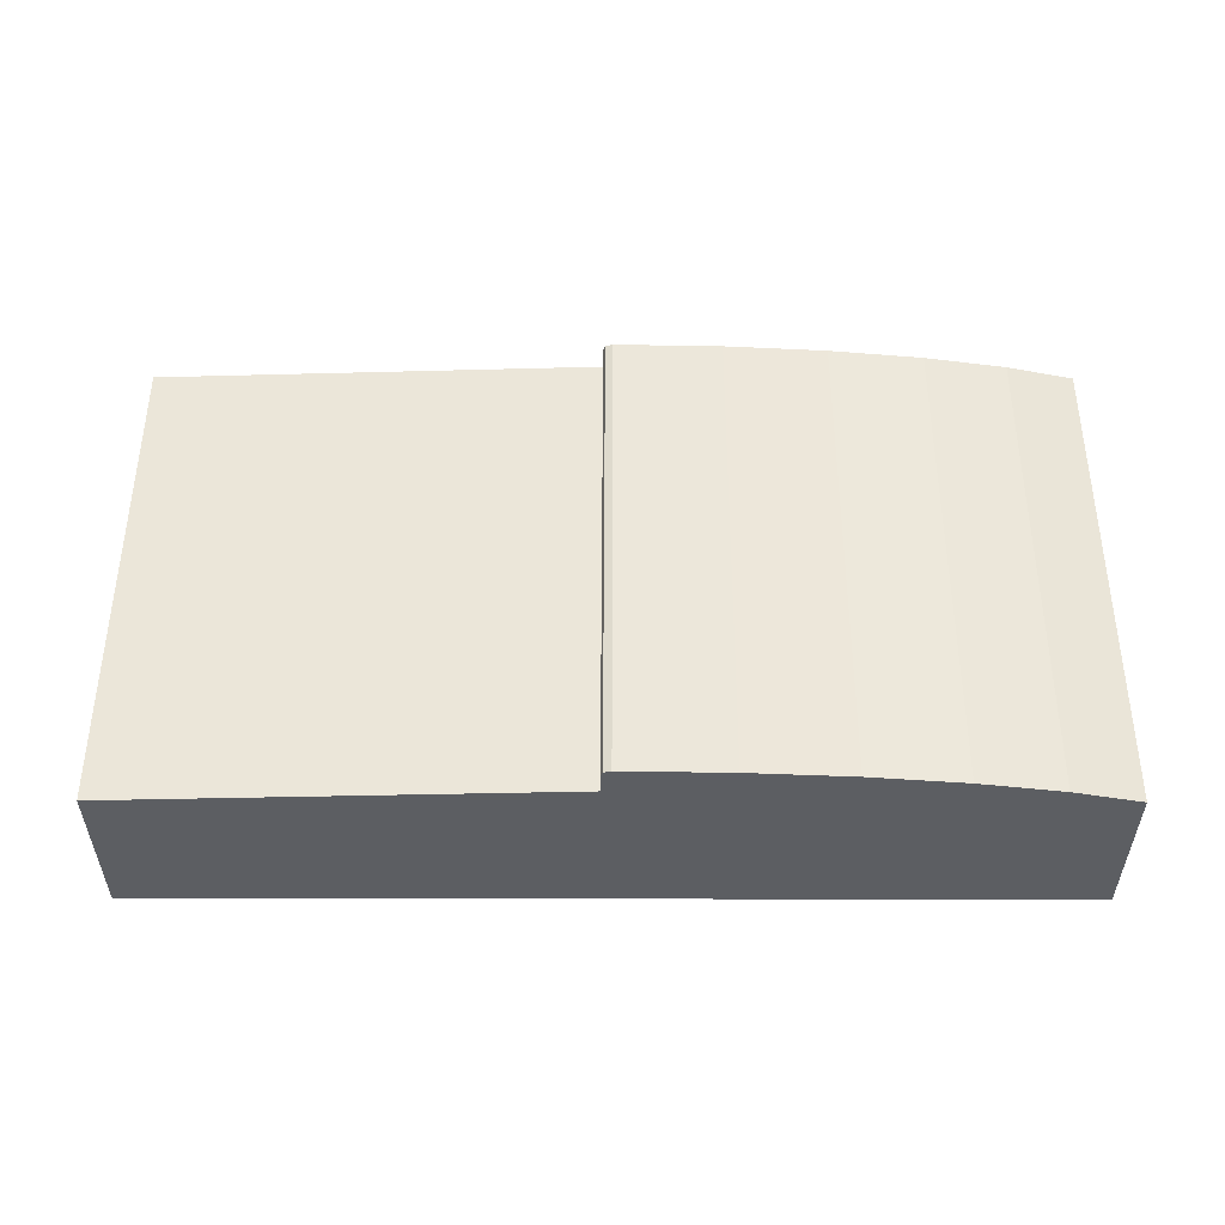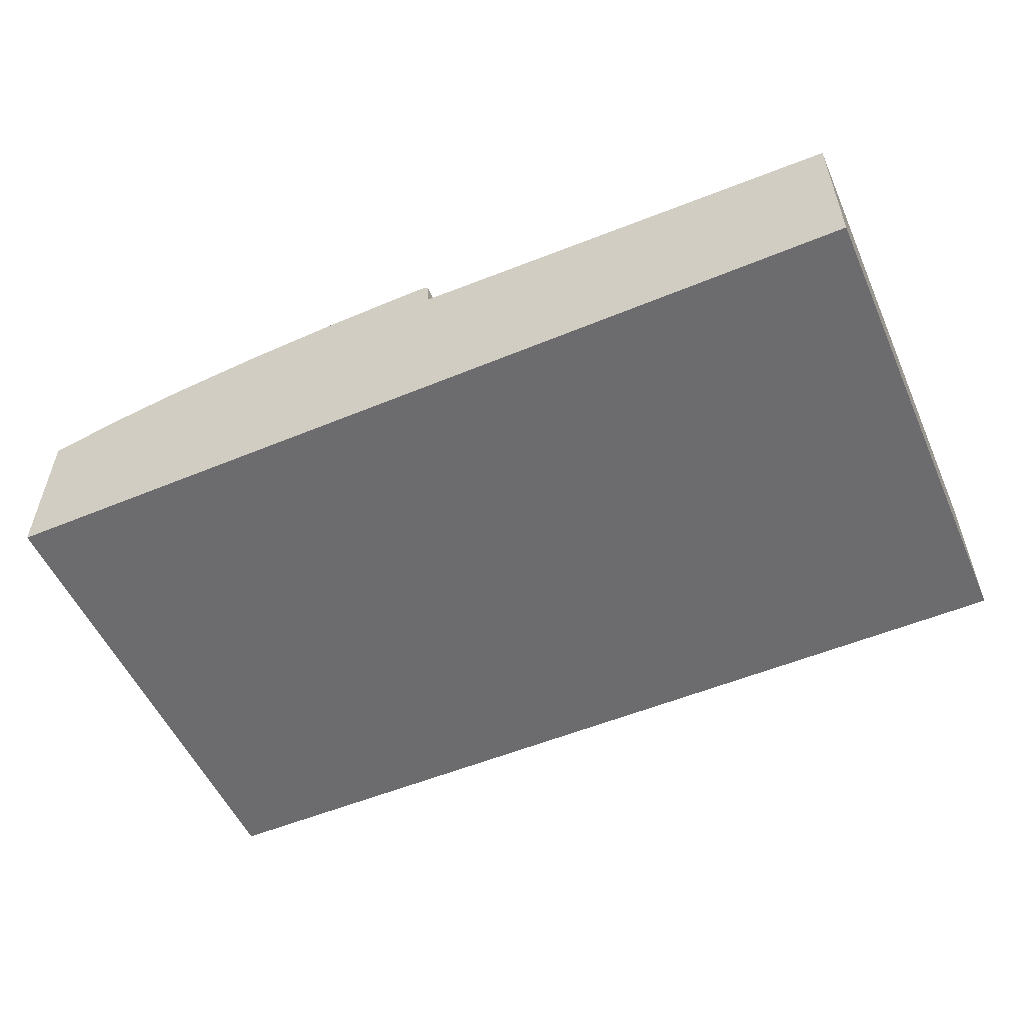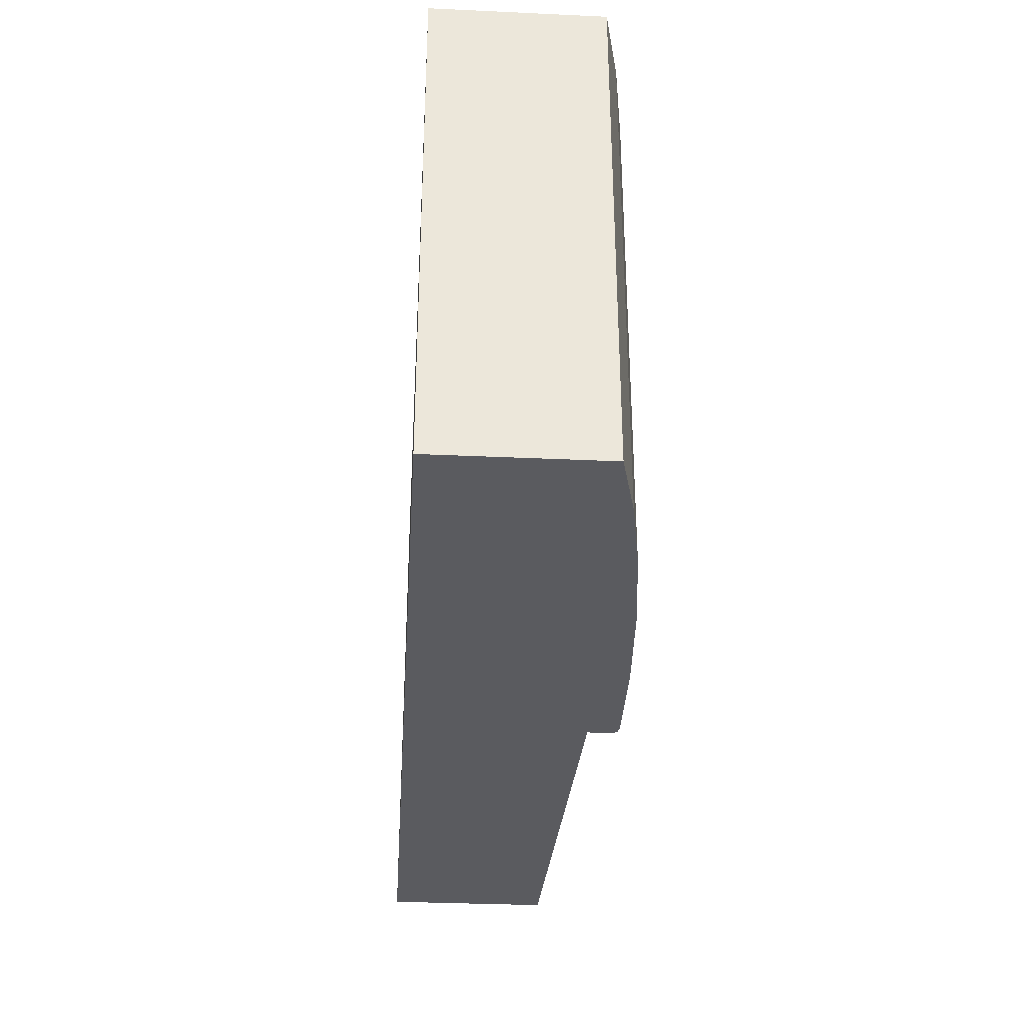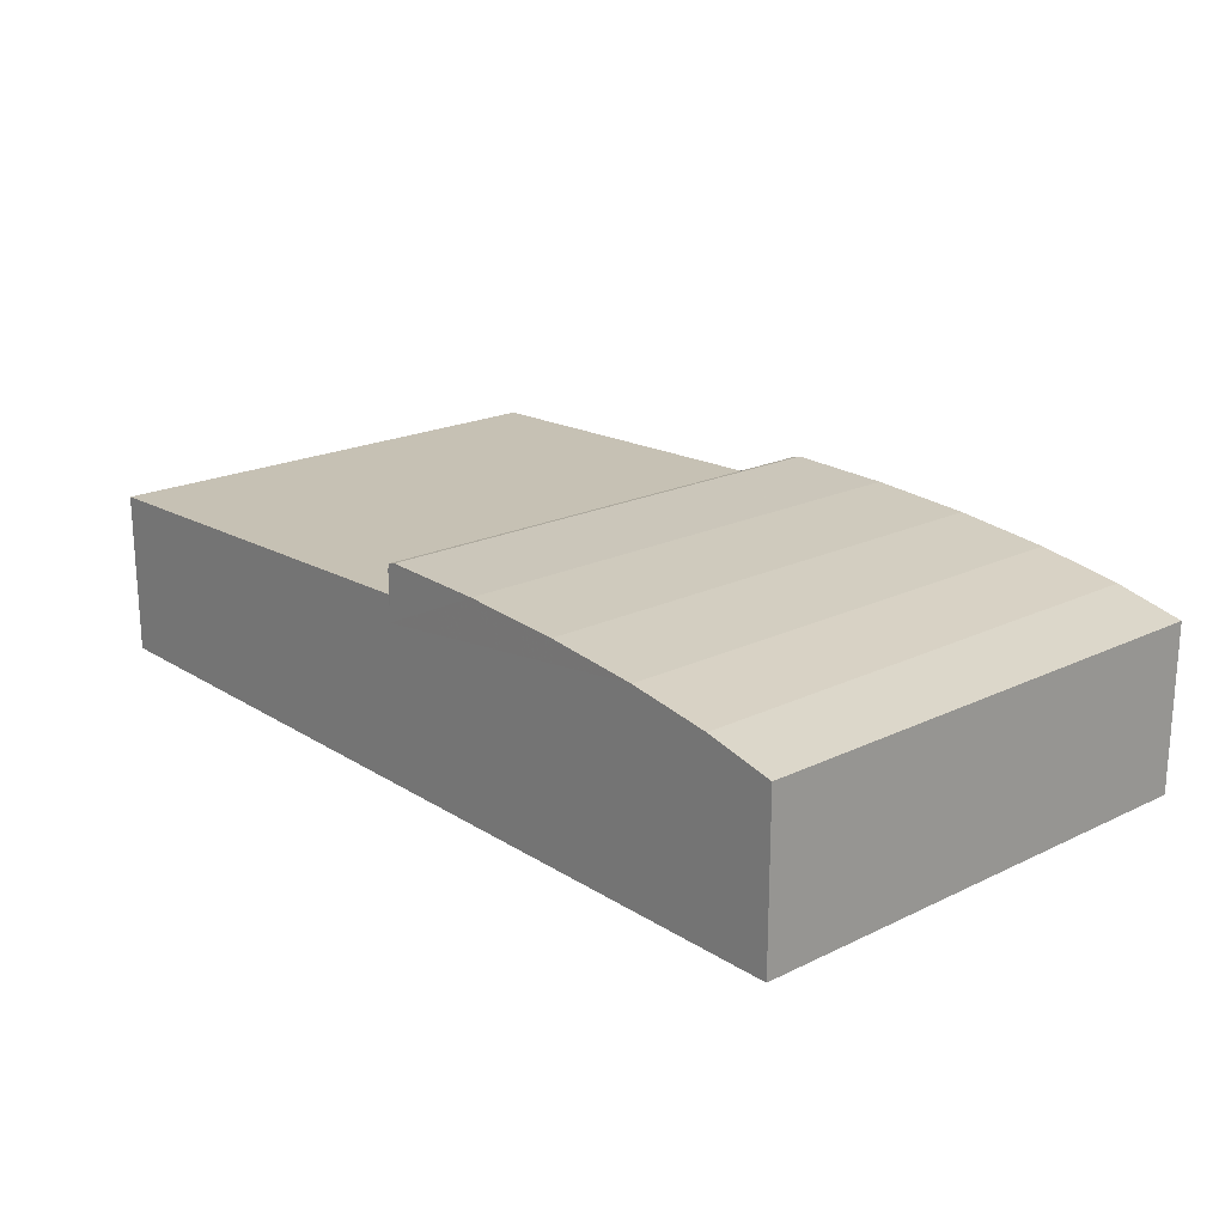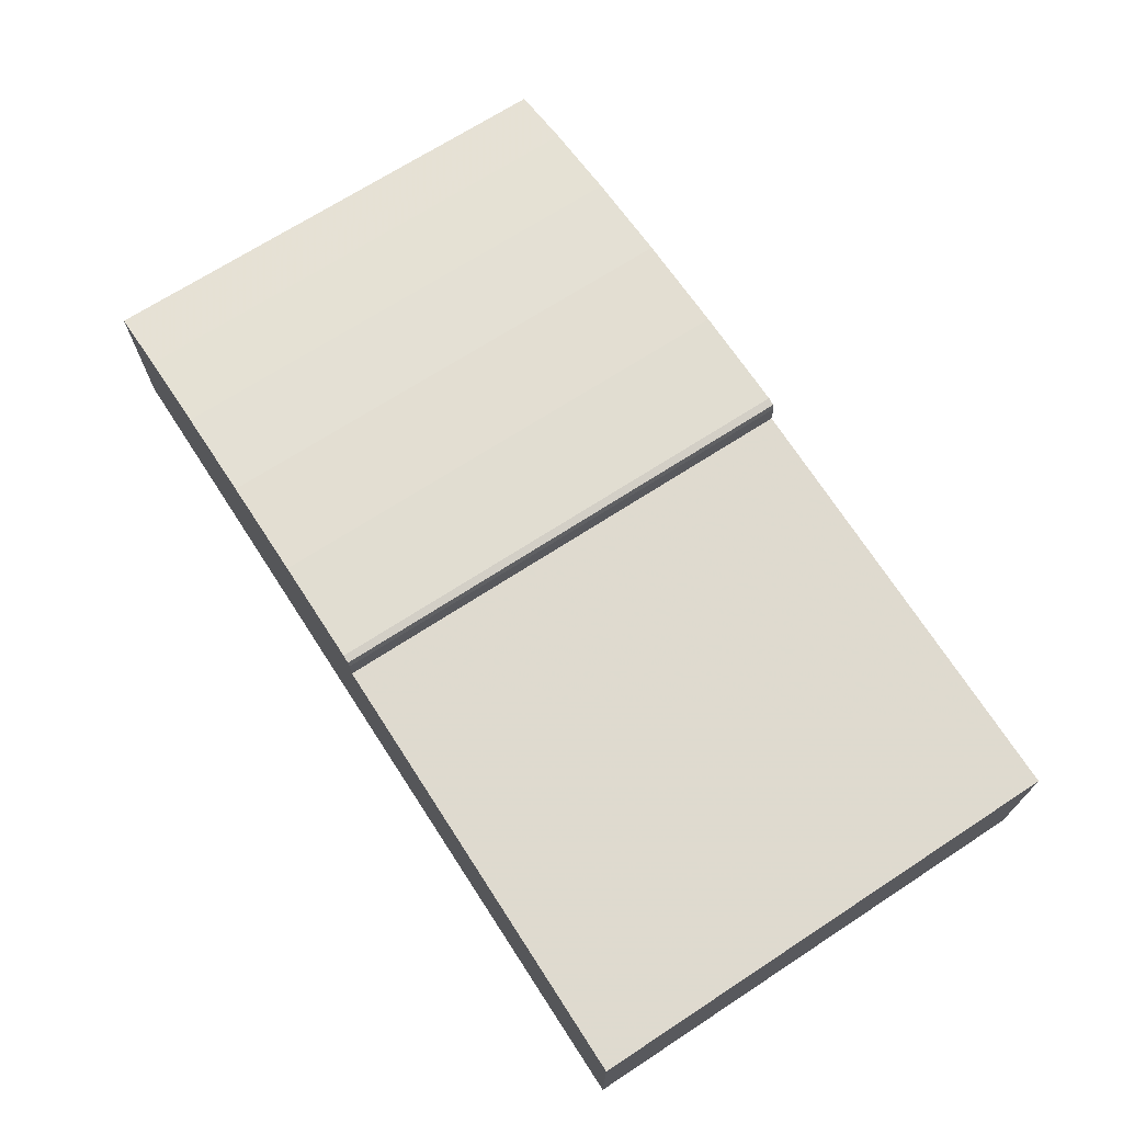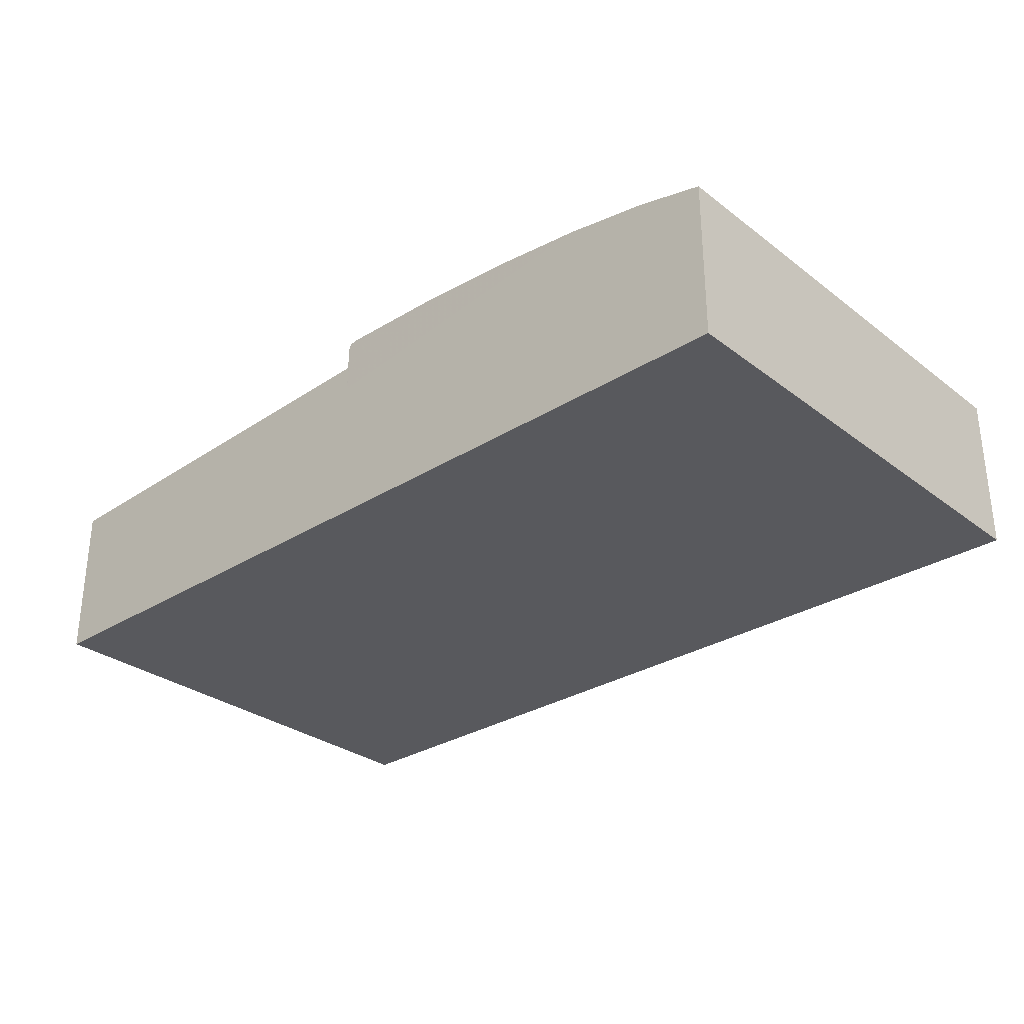
<metadata>
{"format":"obj","ext":"obj","renderer":"f3d","projection":"perspective","resolution":1024,"background":"white","views":[{"elev":52.4,"azim":-179.9,"up":"+Z"},{"elev":-53.8,"azim":23.8,"up":"+Z"},{"elev":-33.2,"azim":-93.6,"up":"+Y"},{"elev":20.3,"azim":-131.3,"up":"+Z"},{"elev":69.5,"azim":56.9,"up":"+Z"},{"elev":-30.1,"azim":-137.7,"up":"+Z"}]}
</metadata>
<code>
v 4.125 1.829 1.935
v 11.55 1.828 1.29
v 0.4724 1.83 1.935
v -3.627 -6.436 1.29
v 3.96 -6.437 2.069
v 4.129 -6.426 0.5392
v 4.129 -6.426 -1.401
v 0.4684 -6.436 1.935
v -2.488 1.831 -1.437
v 3.964 1.83 -1.437
v -3.623 1.831 0.9868
v -3.623 1.831 -0.02596
v -3.623 1.831 -0.3548
v -3.623 1.831 0.316
v -3.623 1.831 0.658
v -3.623 1.831 -1.437
v 4.125 1.829 1.555
v 4.125 1.829 1.119
v 2.184 1.83 2.035
v -2.492 -6.436 -1.437
v 3.96 -6.437 -1.437
v 4.117 -1.767 1.114
v -3.627 -6.436 0.9868
v -3.627 -6.436 -0.02596
v -3.627 -6.436 -0.3548
v -3.627 -6.436 -1.437
v -3.627 -6.436 0.316
v -3.627 -6.436 0.658
v 2.18 -6.437 2.035
v 5.745 1.829 -1.437
v -1.105 1.831 -1.437
v -2.488 1.831 1.555
v 4.091 1.829 2.035
v 4.117 -1.767 -1.401
v 4.132 -1.767 0.5392
v 11.55 -6.439 1.29
v 4.121 -6.438 1.935
v 4.121 -6.438 1.555
v 4.121 -6.438 1.119
v 11.55 1.828 0.316
v 11.55 1.828 0.9868
v 11.55 1.828 0.658
v 11.55 1.828 -0.02596
v 11.55 1.828 -1.437
v 11.55 1.828 -0.3548
v 2.184 1.83 -1.437
v -3.623 1.831 1.29
v 5.741 -6.438 -1.437
v 7.456 1.829 -1.437
v 4.132 -1.767 -1.401
v -1.105 1.831 1.773
v 4.087 -6.438 2.035
v 0.4725 1.83 -1.437
v -1.109 -6.436 1.773
v 9.034 1.829 -1.437
v 3.964 1.83 2.069
v 0.4684 -6.436 -1.437
v 2.18 -6.437 -1.437
v -1.109 -6.436 -1.437
v 4.114 -6.426 1.114
v 4.114 -6.426 -1.401
v -2.492 -6.436 1.555
v 9.03 -6.438 -1.437
v 7.452 -6.438 -1.437
v 10.42 1.828 -1.437
v 11.55 -6.439 -1.437
v 11.55 -6.439 -0.3548
v 11.55 -6.439 0.9868
v 11.55 -6.439 0.658
v 11.55 -6.439 -0.02596
v 11.55 -6.439 0.316
v 10.41 -6.439 -1.437
f 60 6 22
f 22 6 35
f 22 35 34
f 34 35 50
f 34 50 61
f 61 50 7
f 61 7 60
f 60 7 6
f 50 35 7
f 7 35 6
f 22 34 60
f 60 34 61
f 27 14 24
f 24 14 12
f 24 12 25
f 25 12 13
f 25 13 26
f 26 13 16
f 26 16 20
f 20 16 9
f 20 9 59
f 59 9 31
f 59 31 57
f 57 31 53
f 57 53 58
f 58 53 46
f 58 46 21
f 21 46 10
f 21 10 48
f 48 10 30
f 48 30 64
f 64 30 49
f 64 49 63
f 63 49 55
f 63 55 72
f 72 55 65
f 72 65 66
f 66 65 44
f 66 44 67
f 67 44 45
f 67 45 70
f 70 45 43
f 70 43 71
f 71 43 40
f 71 40 69
f 69 40 42
f 69 42 68
f 68 42 41
f 68 41 36
f 36 41 2
f 36 2 38
f 38 2 17
f 38 17 39
f 39 17 18
f 39 18 37
f 37 18 1
f 37 1 52
f 52 1 33
f 52 33 5
f 5 33 56
f 5 56 29
f 29 56 19
f 29 19 8
f 8 19 3
f 8 3 54
f 54 3 51
f 54 51 62
f 62 51 32
f 62 32 4
f 4 32 47
f 4 47 23
f 23 47 11
f 24 25 27
f 28 27 23
f 26 20 25
f 27 25 23
f 20 59 25
f 59 57 25
f 4 23 62
f 25 57 23
f 21 48 58
f 57 58 23
f 62 23 54
f 8 54 29
f 5 29 52
f 37 52 39
f 38 39 36
f 68 36 69
f 70 71 67
f 69 36 71
f 52 29 39
f 36 39 71
f 66 67 72
f 71 39 67
f 29 54 39
f 23 58 54
f 48 64 58
f 63 72 64
f 67 39 72
f 54 58 39
f 64 72 58
f 72 39 58
f 23 11 28
f 28 11 15
f 28 15 27
f 27 15 14
f 14 15 12
f 16 13 9
f 15 11 12
f 13 12 9
f 9 12 31
f 47 32 11
f 12 11 31
f 31 11 53
f 32 51 11
f 3 19 51
f 56 33 19
f 1 18 33
f 17 2 18
f 41 42 2
f 43 45 40
f 42 40 2
f 33 18 19
f 2 40 18
f 44 65 45
f 40 45 18
f 19 18 51
f 11 51 53
f 10 46 30
f 53 51 46
f 18 45 51
f 65 55 45
f 49 30 55
f 46 51 30
f 45 55 51
f 55 30 51

</code>
